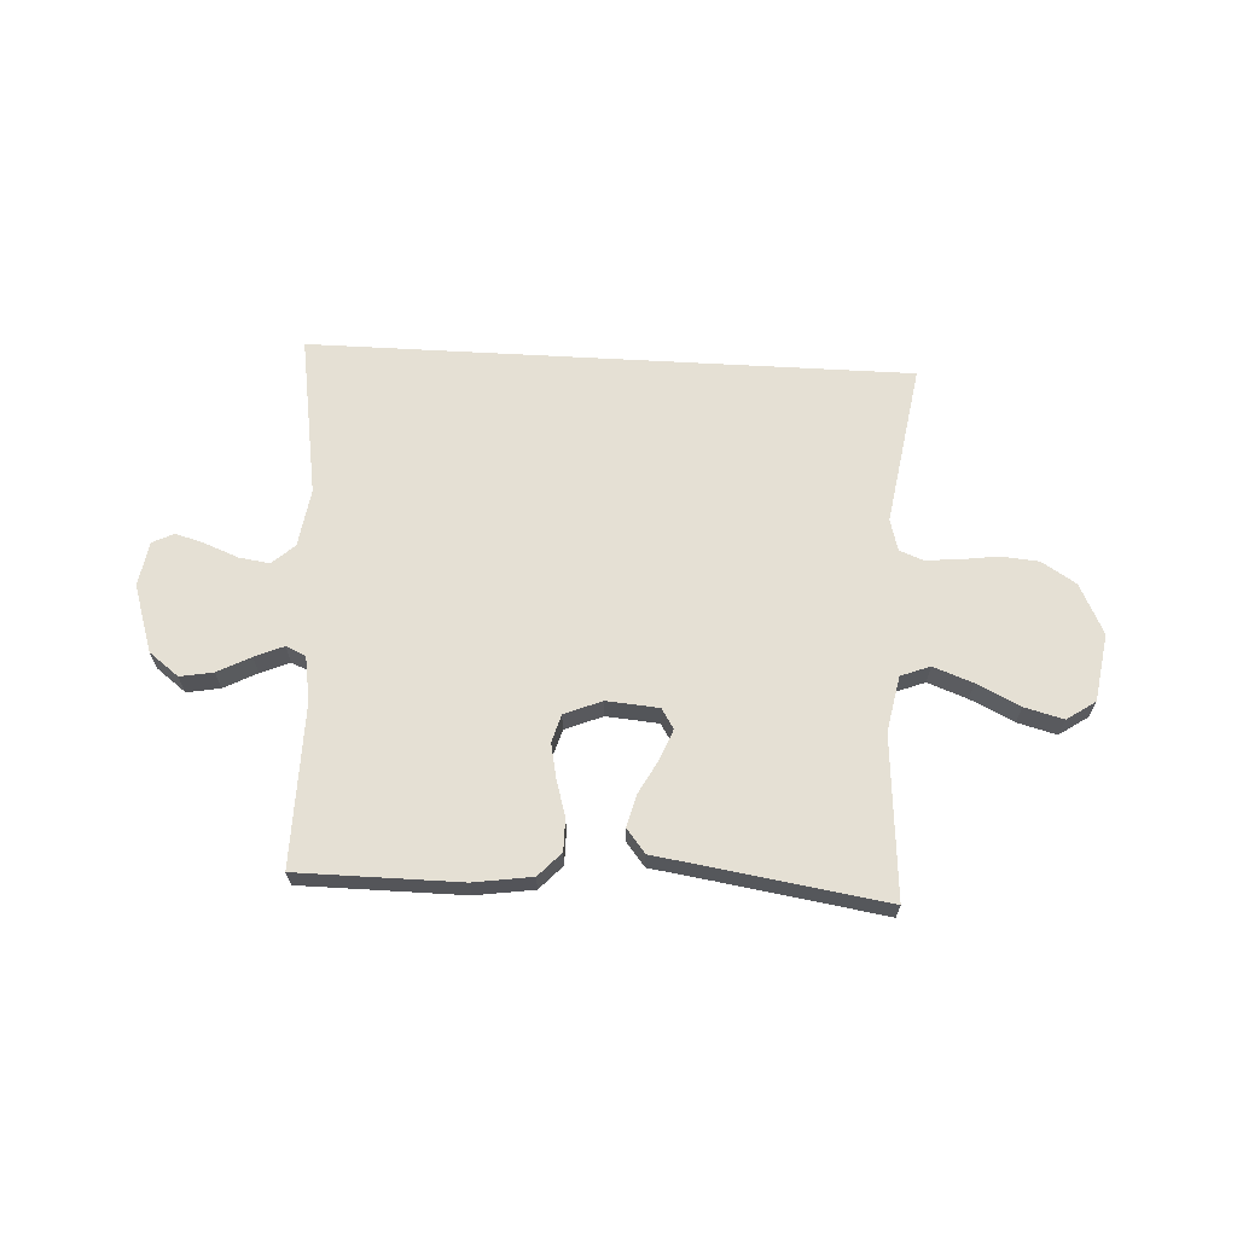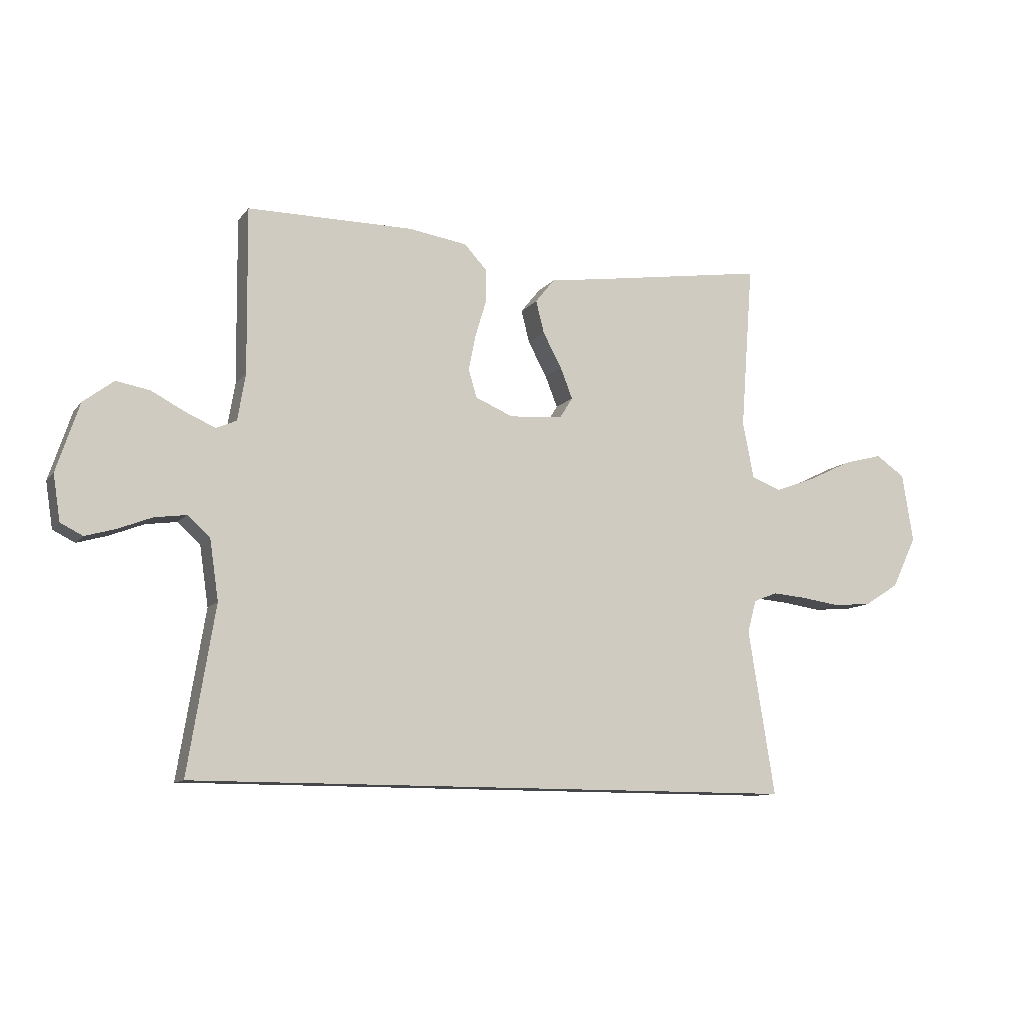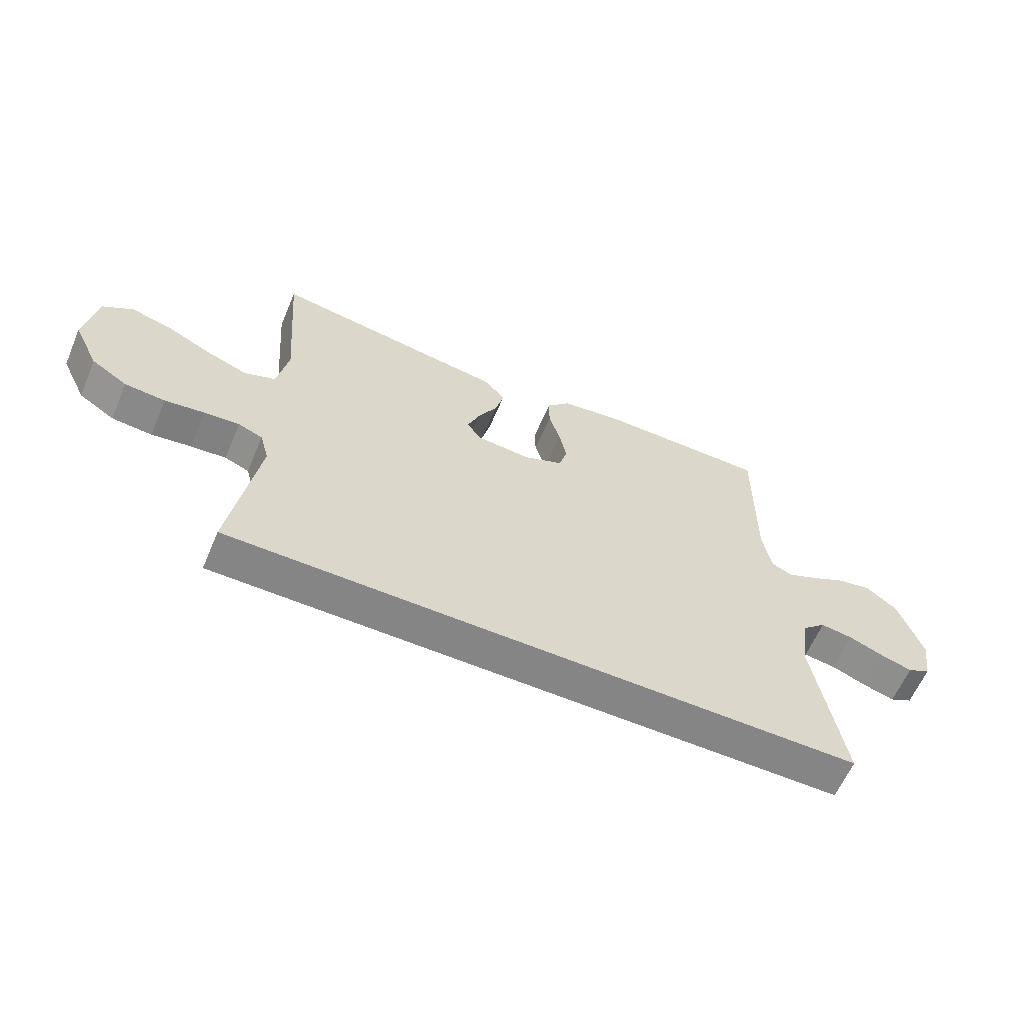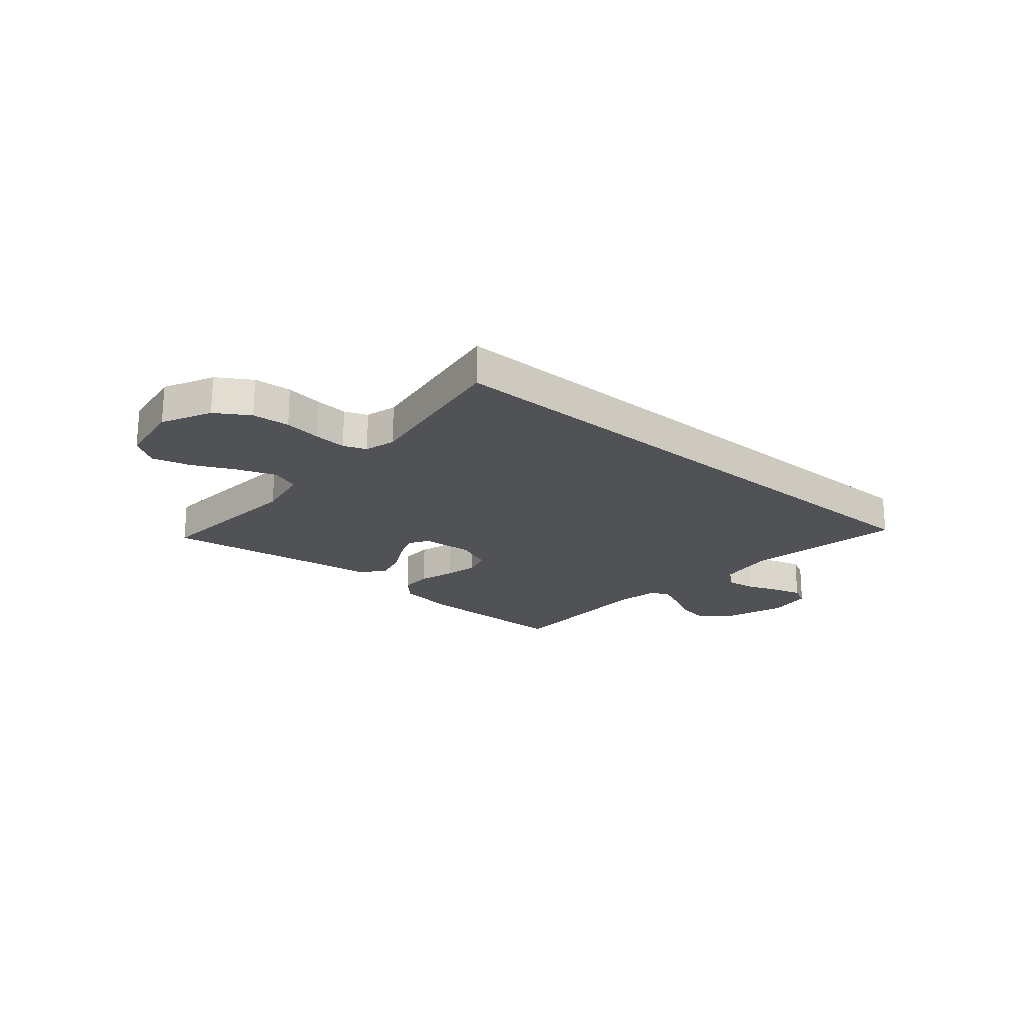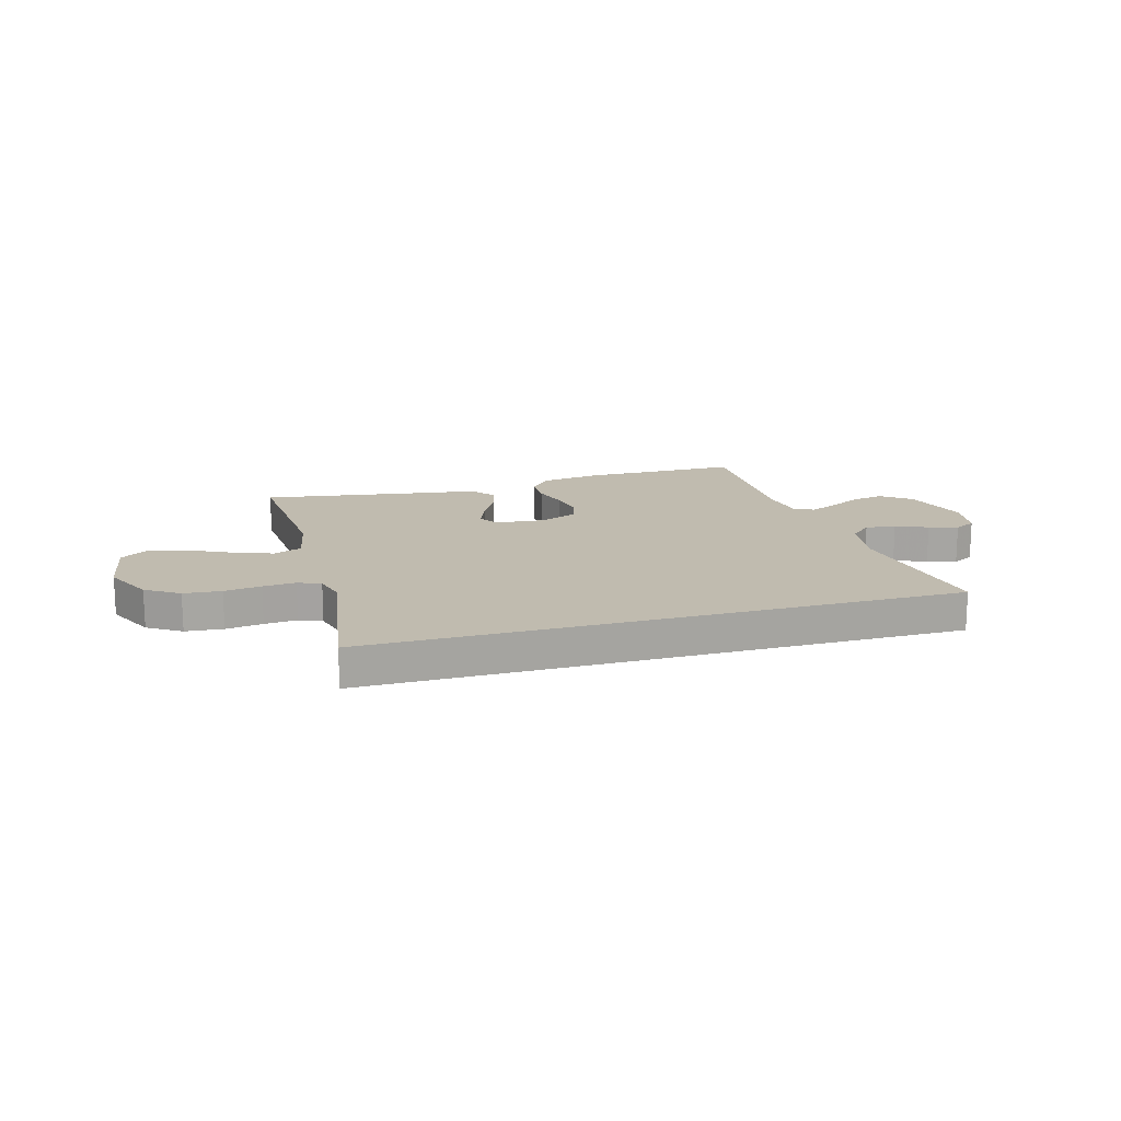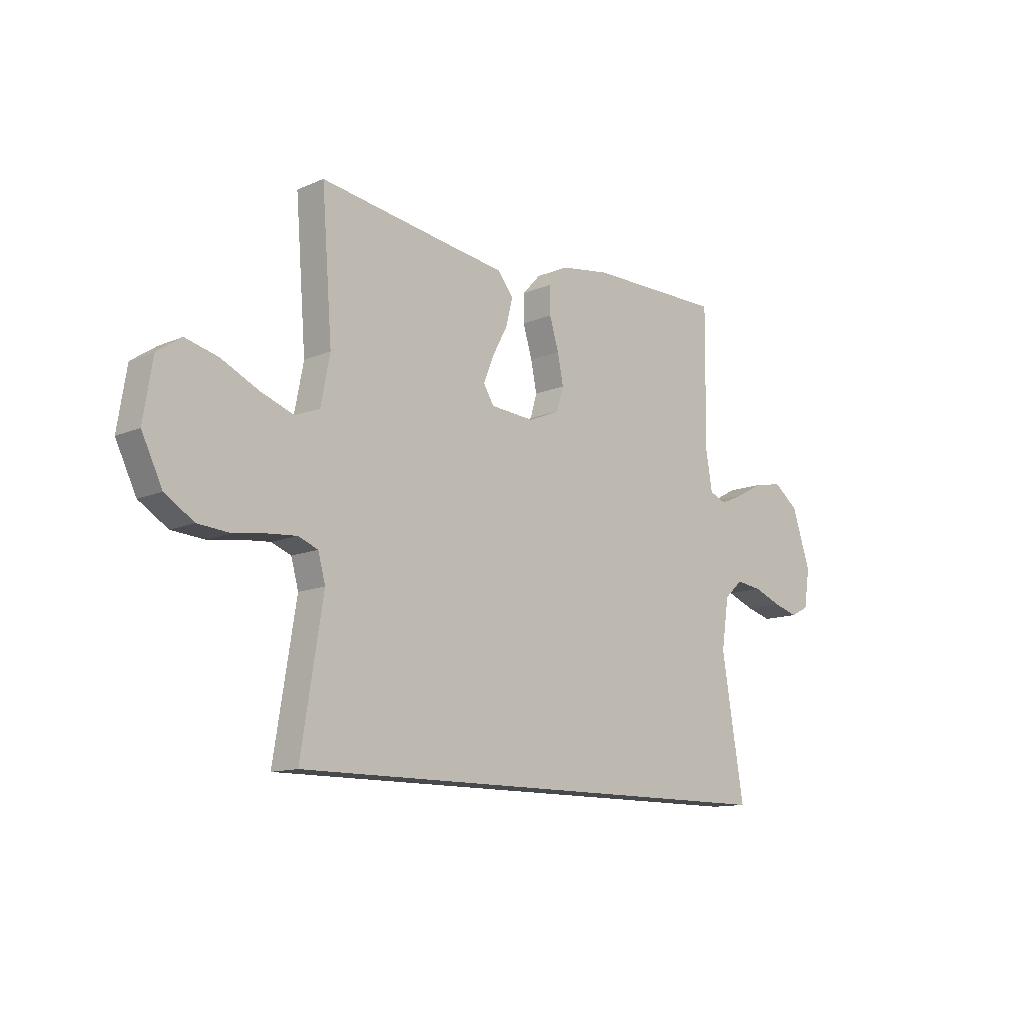
<metadata>
{"format":"obj","ext":"obj","renderer":"f3d","projection":"perspective","resolution":1024,"background":"white","views":[{"elev":65.4,"azim":3.2,"up":"+Y"},{"elev":-10.8,"azim":-22.4,"up":"+Z"},{"elev":-61.8,"azim":156.9,"up":"+Z"},{"elev":-20.9,"azim":139.2,"up":"+Y"},{"elev":16.2,"azim":164.2,"up":"+Y"},{"elev":-12.2,"azim":135.3,"up":"+Z"}]}
</metadata>
<code>
v 0.5 0.07 0.5
v 0.477 0.07 0.2
v 0.497 0.07 0.097
v 0.551 0.07 0.076
v 0.624 0.07 0.103
v 0.704 0.07 0.142
v 0.776 0.07 0.161
v 0.829 0.07 0.125
v 0.849 0.07 0
v 0.804 0.07 -0.093
v 0.741 0.07 -0.133
v 0.67 0.07 -0.139
v 0.6 0.07 -0.129
v 0.538 0.07 -0.124
v 0.495 0.07 -0.141
v 0.479 0.07 -0.2
v 0.527 0.07 -0.5
v -0.585 0.07 -0.5
v -0.536 0.07 -0.2
v -0.552 0.07 -0.092
v -0.593 0.07 -0.055
v -0.65 0.07 -0.063
v -0.711 0.07 -0.087
v -0.766 0.07 -0.103
v -0.806 0.07 -0.083
v -0.819 0.07 0
v -0.778 0.07 0.124
v -0.723 0.07 0.166
v -0.662 0.07 0.155
v -0.601 0.07 0.123
v -0.548 0.07 0.1
v -0.511 0.07 0.116
v -0.497 0.07 0.2
v -0.5 0.07 0.5
v -0.2 0.07 0.501
v -0.092 0.07 0.485
v -0.051 0.07 0.441
v -0.051 0.07 0.381
v -0.071 0.07 0.314
v -0.084 0.07 0.25
v -0.069 0.07 0.199
v 0 0.07 0.17
v 0.097 0.07 0.178
v 0.12 0.07 0.215
v 0.098 0.07 0.271
v 0.064 0.07 0.334
v 0.049 0.07 0.393
v 0.084 0.07 0.437
v 0.2 0.07 0.454
v 0.5 0 0.5
v 0.477 0 0.2
v 0.497 0 0.097
v 0.551 0 0.076
v 0.624 0 0.103
v 0.704 0 0.142
v 0.776 0 0.161
v 0.829 0 0.125
v 0.849 0 0
v 0.804 0 -0.093
v 0.741 0 -0.133
v 0.67 0 -0.139
v 0.6 0 -0.129
v 0.538 0 -0.124
v 0.495 0 -0.141
v 0.479 0 -0.2
v 0.527 0 -0.5
v -0.585 0 -0.5
v -0.536 0 -0.2
v -0.552 0 -0.092
v -0.593 0 -0.055
v -0.65 0 -0.063
v -0.711 0 -0.087
v -0.766 0 -0.103
v -0.806 0 -0.083
v -0.819 0 0
v -0.778 0 0.124
v -0.723 0 0.166
v -0.662 0 0.155
v -0.601 0 0.123
v -0.548 0 0.1
v -0.511 0 0.116
v -0.497 0 0.2
v -0.5 0 0.5
v -0.2 0 0.501
v -0.092 0 0.485
v -0.051 0 0.441
v -0.051 0 0.381
v -0.071 0 0.314
v -0.084 0 0.25
v -0.069 0 0.199
v 0 0 0.17
v 0.097 0 0.178
v 0.12 0 0.215
v 0.098 0 0.271
v 0.064 0 0.334
v 0.049 0 0.393
v 0.084 0 0.437
v 0.2 0 0.454
f 47 48 49
f 46 47 49
f 45 46 49
f 49 1 2
f 45 49 2
f 44 45 2
f 43 44 2 3
f 42 43 3 4
f 37 38 39
f 36 37 39
f 35 36 39
f 34 35 39
f 33 34 39
f 32 33 39 40
f 31 32 40 41
f 28 29 30
f 27 28 30
f 26 27 30
f 25 26 30
f 24 25 30
f 23 24 30
f 22 23 30
f 21 22 30 31
f 31 41 42
f 21 31 42
f 20 21 42
f 16 17 18 19
f 20 42 4
f 19 20 4
f 16 19 4
f 15 16 4
f 11 12 13
f 10 11 13
f 9 10 13
f 8 9 13
f 7 8 13
f 6 7 13
f 5 6 13
f 14 15 4 5
f 5 13 14
f 98 97 96
f 98 96 95
f 98 95 94
f 51 50 98
f 51 98 94
f 51 94 93
f 52 51 93 92
f 53 52 92 91
f 88 87 86
f 88 86 85
f 88 85 84
f 88 84 83
f 88 83 82
f 89 88 82 81
f 90 89 81 80
f 79 78 77
f 79 77 76
f 79 76 75
f 79 75 74
f 79 74 73
f 79 73 72
f 79 72 71
f 80 79 71 70
f 91 90 80
f 91 80 70
f 91 70 69
f 68 67 66 65
f 53 91 69
f 53 69 68
f 53 68 65
f 53 65 64
f 62 61 60
f 62 60 59
f 62 59 58
f 62 58 57
f 62 57 56
f 62 56 55
f 62 55 54
f 54 53 64 63
f 63 62 54
f 1 50 51 2
f 2 51 52 3
f 3 52 53 4
f 4 53 54 5
f 5 54 55 6
f 6 55 56 7
f 7 56 57 8
f 8 57 58 9
f 9 58 59 10
f 10 59 60 11
f 11 60 61 12
f 12 61 62 13
f 13 62 63 14
f 14 63 64 15
f 15 64 65 16
f 16 65 66 17
f 17 66 67 18
f 18 67 68 19
f 19 68 69 20
f 20 69 70 21
f 21 70 71 22
f 22 71 72 23
f 23 72 73 24
f 24 73 74 25
f 25 74 75 26
f 26 75 76 27
f 27 76 77 28
f 28 77 78 29
f 29 78 79 30
f 30 79 80 31
f 31 80 81 32
f 32 81 82 33
f 33 82 83 34
f 34 83 84 35
f 35 84 85 36
f 36 85 86 37
f 37 86 87 38
f 38 87 88 39
f 39 88 89 40
f 40 89 90 41
f 41 90 91 42
f 42 91 92 43
f 43 92 93 44
f 44 93 94 45
f 45 94 95 46
f 46 95 96 47
f 47 96 97 48
f 48 97 98 49
f 49 98 50 1

</code>
